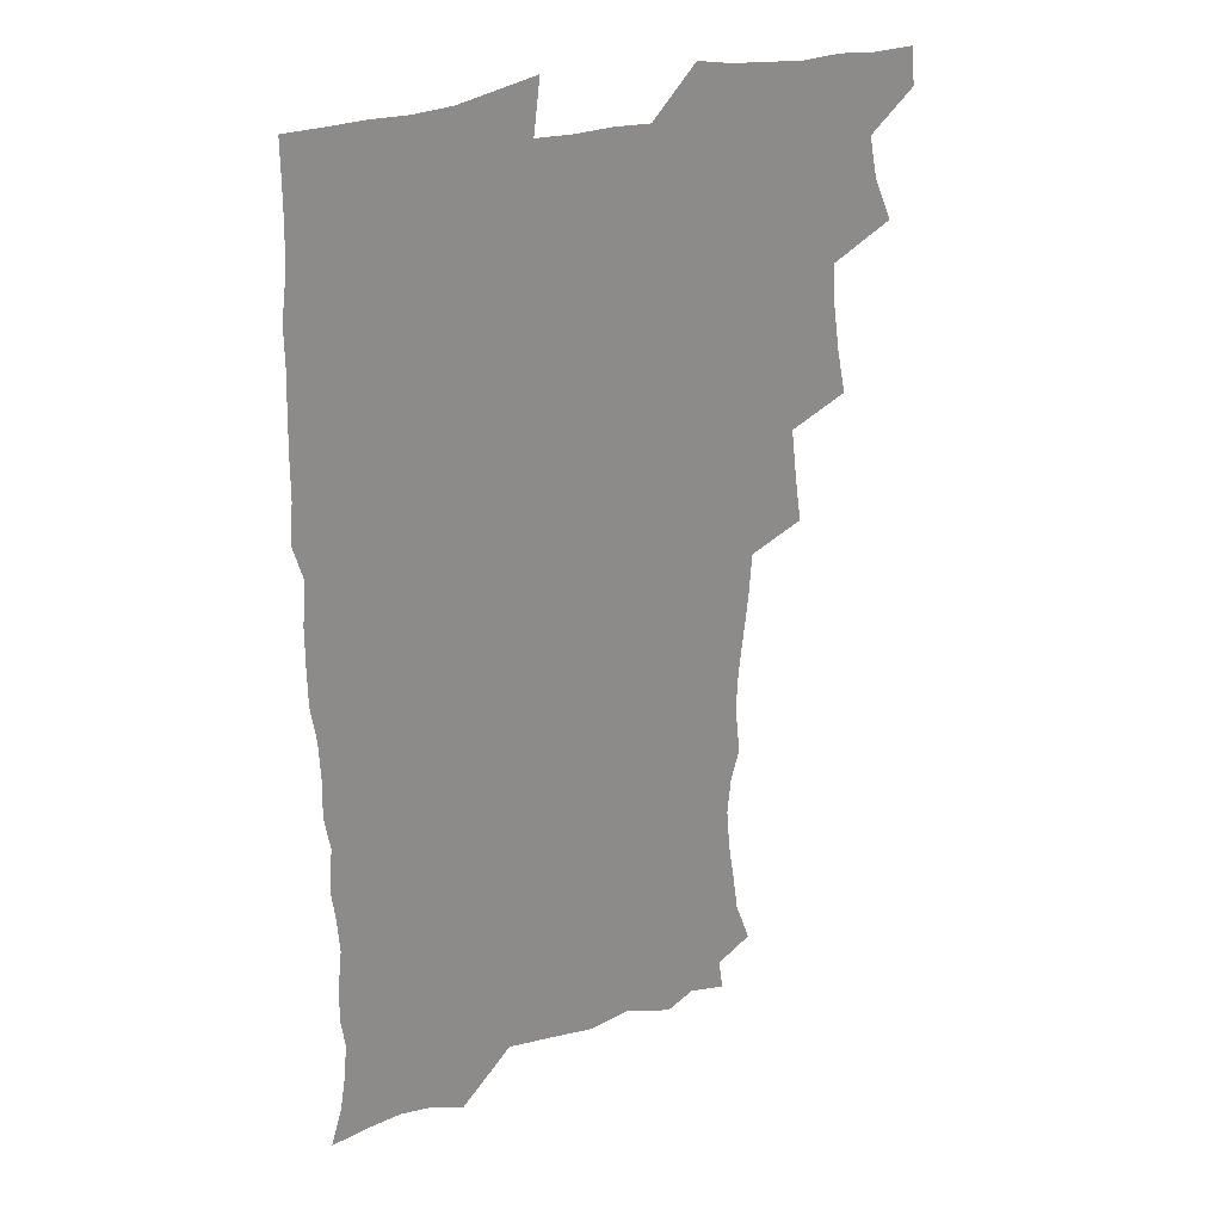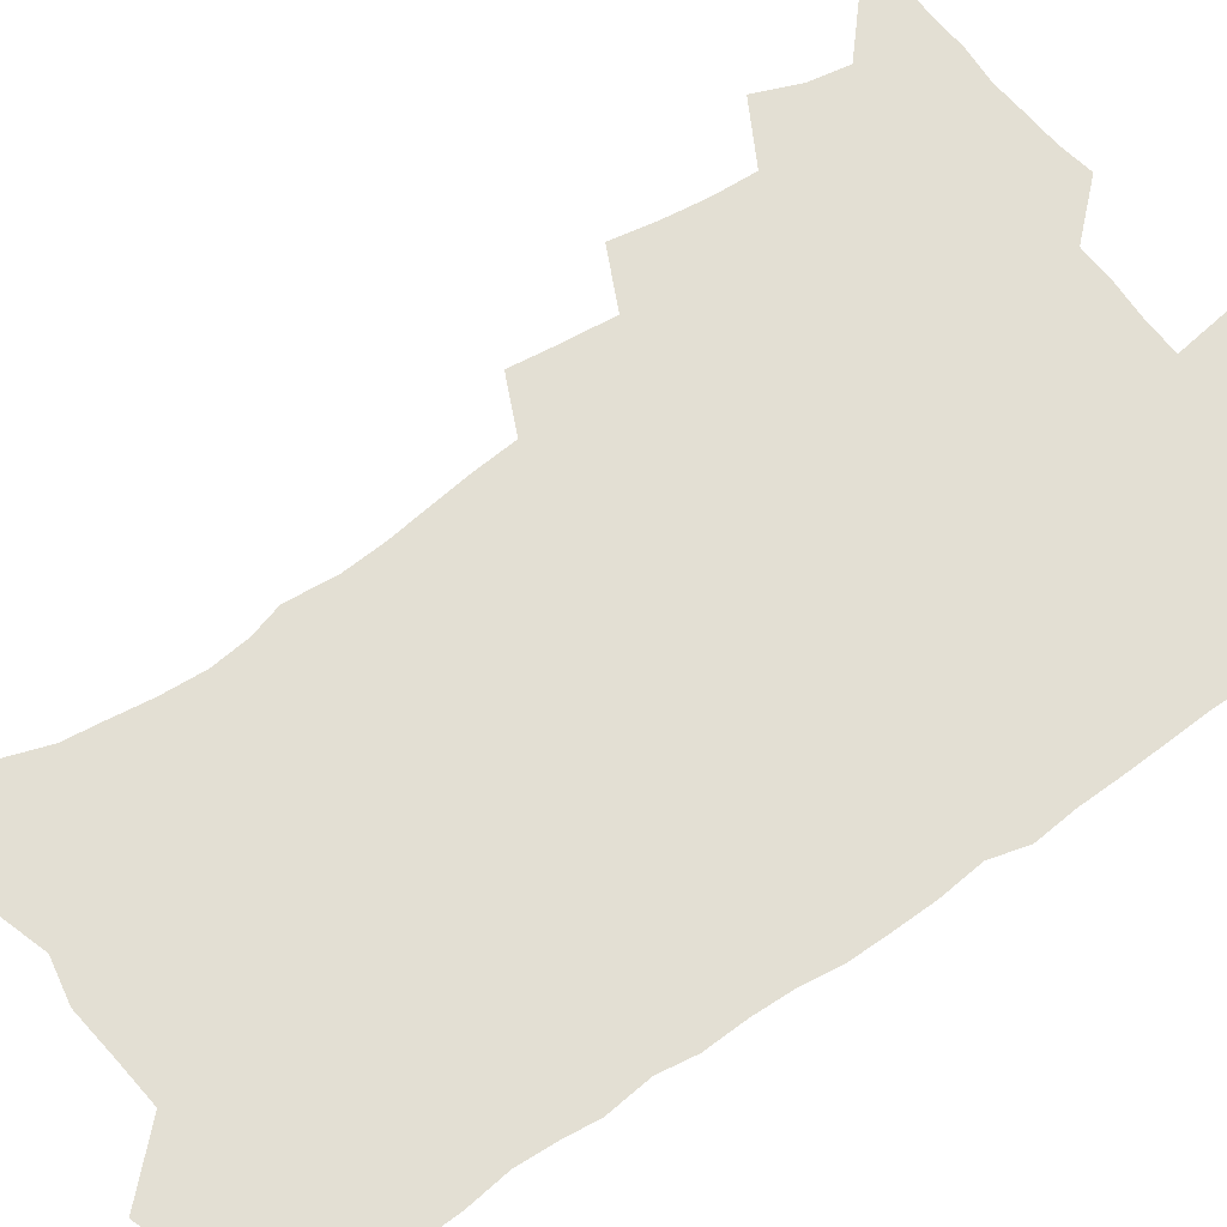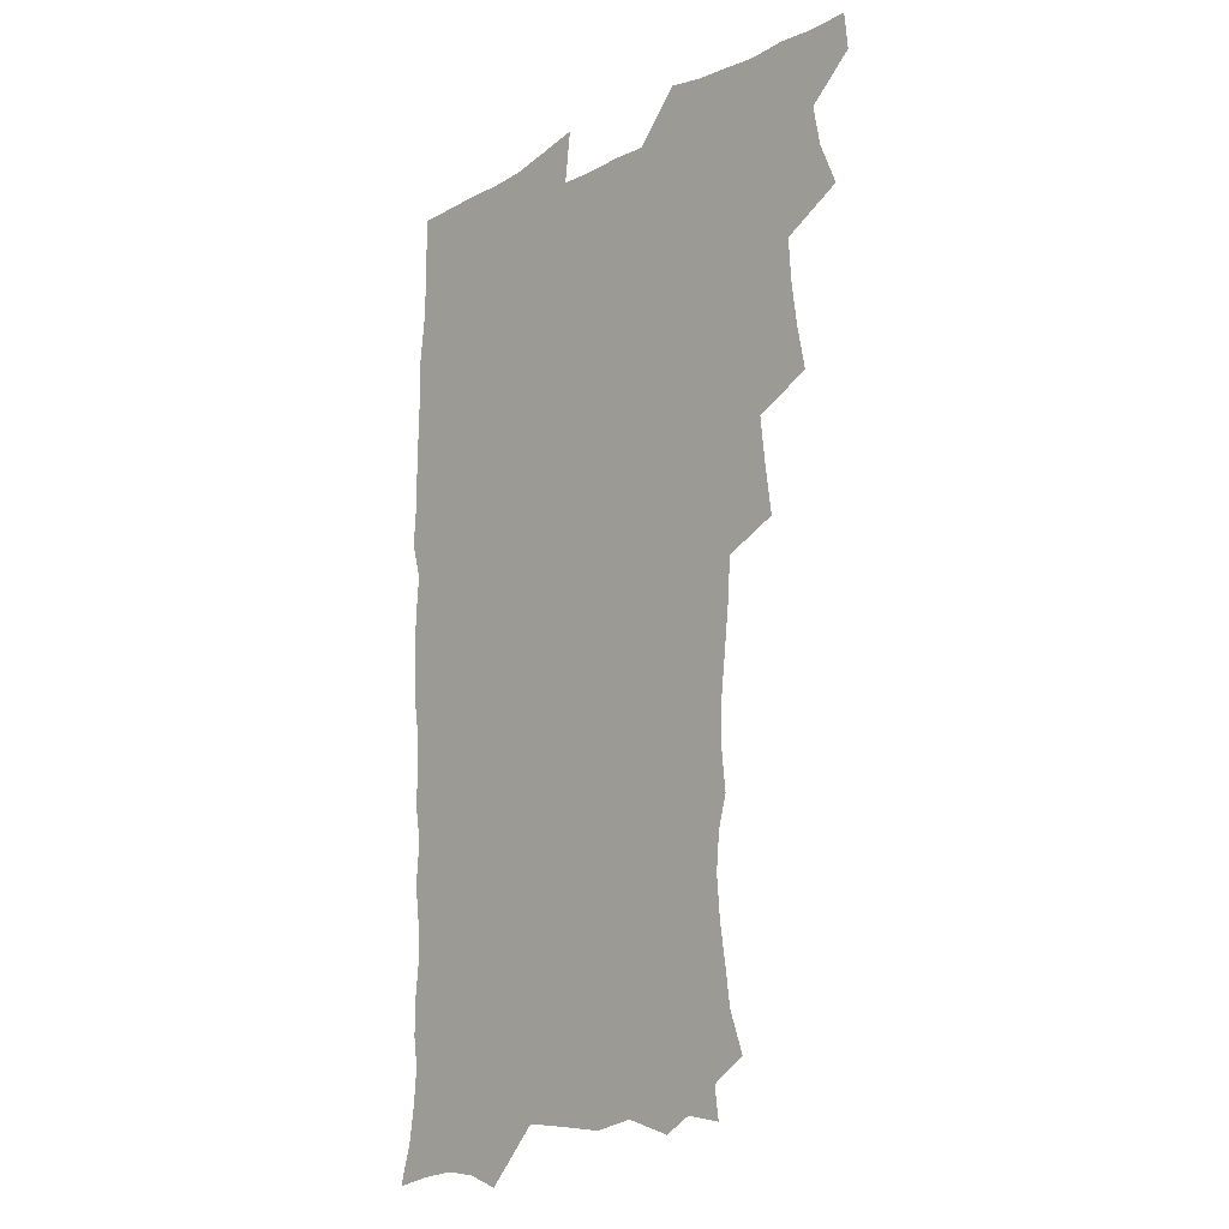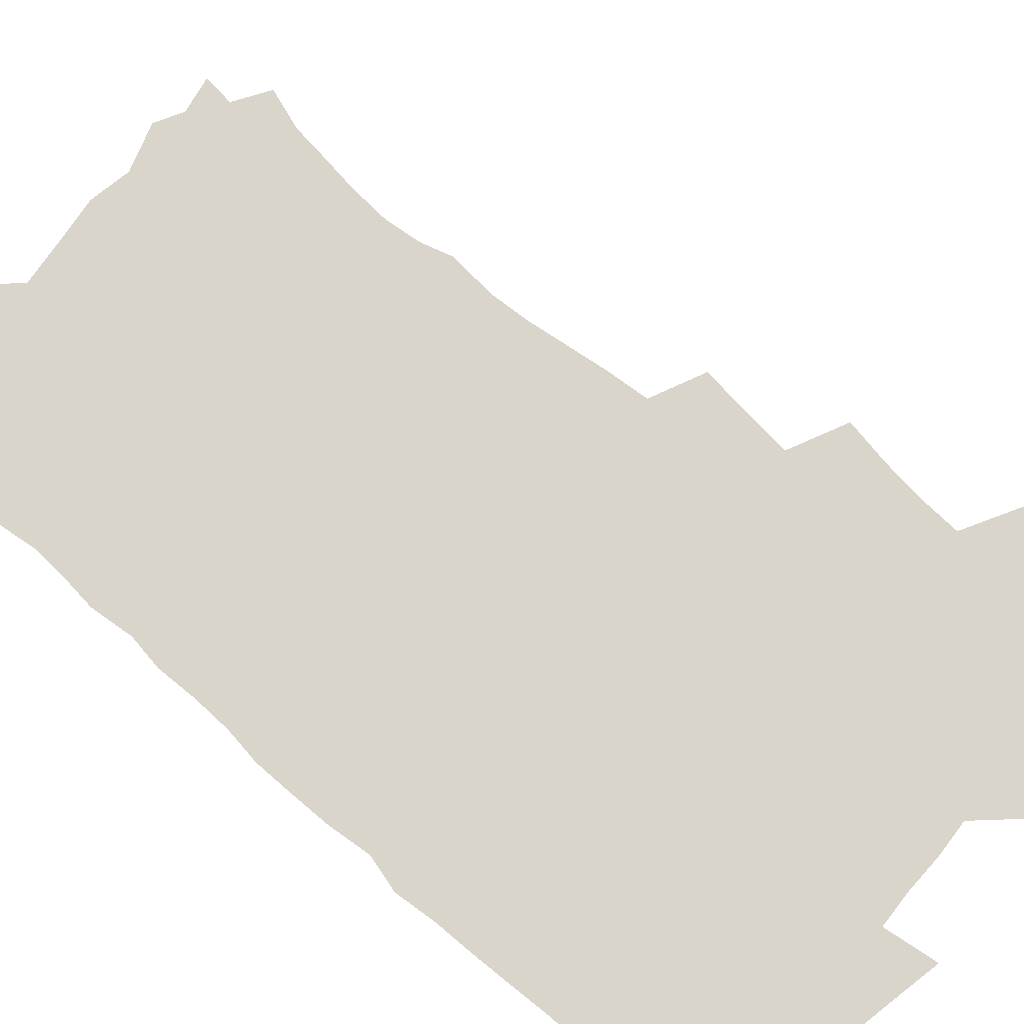
<metadata>
{"format":"obj","ext":"obj","renderer":"f3d","projection":"perspective","resolution":1024,"background":"white","views":[{"elev":26.7,"azim":151.7,"up":"+Y"},{"elev":67.0,"azim":54.4,"up":"+Z"},{"elev":-15.1,"azim":-131.8,"up":"+Y"},{"elev":74.7,"azim":130.2,"up":"+Z"}]}
</metadata>
<code>
v 463.7 554.8 0
v 465.2 569.5 0
v 471.1 506.3 0
v 478.1 523.1 0
v 481.2 539 0
v 482.2 553.9 0
v 481.3 569.2 0
v 487.7 441.5 0
v 491.2 459.1 0
v 493.6 476.3 0
v 494.7 493.2 0
v 498.5 510 0
v 497.9 524.4 0
v 497.8 539.2 0
v 497.5 553.9 0
v 495.9 570.5 0
v 505.2 392.7 0
v 507.9 411.6 0
v 510 430.8 0
v 511.2 447.8 0
v 511.4 463.5 0
v 508.9 477.8 0
v 512.9 495.3 0
v 514.3 510.6 0
v 513.8 524.7 0
v 513.1 539.5 0
v 512.2 554.7 0
v 511.5 569.7 0
v 523 208.6 0
v 528.7 224.8 0
v 530.6 238.7 0
v 533 254.6 0
v 534.4 271.3 0
v 533.1 286 0
v 529.7 298.4 0
v 531.7 317.4 0
v 530.9 333.6 0
v 529.1 349.5 0
v 527.3 365.8 0
v 526.1 383 0
v 525.7 400.1 0
v 526.3 417.3 0
v 526.3 433.3 0
v 527.9 450.2 0
v 529.1 466.4 0
v 528.7 481.3 0
v 527.9 496 0
v 528.1 510.5 0
v 528.3 525.1 0
v 528.3 539.6 0
v 526.9 555.4 0
v 525.9 571.1 0
v 534.8 187.6 0
v 536.5 200 0
v 539.6 214.3 0
v 546.5 233.7 0
v 548.5 249.6 0
v 549.6 265.5 0
v 548.5 279.2 0
v 548.5 294.8 0
v 546.7 308.8 0
v 548 327.3 0
v 546 341.2 0
v 545.2 357.2 0
v 544.5 373.3 0
v 542.9 388.3 0
v 542.7 404.5 0
v 544.3 422.1 0
v 544 437.1 0
v 543.3 451.7 0
v 543.7 466.9 0
v 544.3 482.1 0
v 544.5 496.7 0
v 544.6 510.9 0
v 544.5 525.2 0
v 543.1 540.3 0
v 541.4 556.3 0
v 540 572.2 0
v 549.4 190.3 0
v 555.2 206.5 0
v 559.8 224.3 0
v 561.6 239.7 0
v 563.9 256.9 0
v 564.1 271.8 0
v 563.4 285.9 0
v 562.6 300.3 0
v 561.6 315 0
v 562.4 332.6 0
v 561.3 347.1 0
v 560.8 362.5 0
v 559.1 376.5 0
v 558.3 391.6 0
v 557.9 406.8 0
v 559.2 423.6 0
v 559 438.6 0
v 558.5 452.9 0
v 559.3 468.3 0
v 559.5 482.9 0
v 559.7 497.1 0
v 560.1 511.1 0
v 560.1 524.7 0
v 558.5 539.6 0
v 556.2 556.5 0
v 553.8 574.8 0
v 560.2 184.4 0
v 571.9 211.8 0
v 575.3 229.1 0
v 576.1 244 0
v 577.1 259.7 0
v 576.8 274 0
v 576.6 288.9 0
v 575.8 303.1 0
v 575.9 319.5 0
v 575.6 334.9 0
v 575.4 350.4 0
v 575 365.3 0
v 574.4 380 0
v 574.3 395.4 0
v 574.1 410.4 0
v 573.3 424.4 0
v 573.4 439.2 0
v 573.1 453.7 0
v 574.2 469.3 0
v 573.6 483 0
v 574.2 497.6 0
v 574.5 511.4 0
v 573.9 525.2 0
v 572.9 539.7 0
v 571.3 555.4 0
v 579.2 190.5 0
v 587.3 215 0
v 590.1 233.5 0
v 589.9 246.6 0
v 590.2 261.7 0
v 590.2 276.7 0
v 589.5 290.4 0
v 589.3 305.6 0
v 589.1 321 0
v 588.8 335.9 0
v 588.8 352.5 0
v 588.5 365.9 0
v 588.6 382.1 0
v 588.4 396.8 0
v 588.1 411.3 0
v 588.5 426.6 0
v 587.5 440 0
v 588.2 455.4 0
v 588.3 469.7 0
v 588.1 483.6 0
v 588.1 497.7 0
v 588.3 511.5 0
v 587.9 525.7 0
v 587.1 540.6 0
v 585.9 556.2 0
v 595.8 187.4 0
v 601.5 214.9 0
v 602.8 232 0
v 602.9 246.1 0
v 603.2 262.5 0
v 603.3 278.2 0
v 603 292.9 0
v 602.9 308.2 0
v 602.8 323.5 0
v 602.4 337.6 0
v 602.1 350.9 0
v 602.1 367.1 0
v 602.2 382.6 0
v 602.2 397.7 0
v 602.1 411.6 0
v 602.2 427.4 0
v 601.8 440.9 0
v 602.4 456.2 0
v 602.3 469.9 0
v 602.1 483.7 0
v 602 497.4 0
v 602.4 511.6 0
v 602.3 525.8 0
v 602.2 540.1 0
v 601.3 555.7 0
v 614.5 189.6 0
v 615.9 213.3 0
v 616.3 232.9 0
v 616.4 248 0
v 616.3 262.9 0
v 616.3 279.2 0
v 616.1 292.9 0
v 616 308.2 0
v 615.9 323.1 0
v 615.7 338.2 0
v 615.5 352.4 0
v 615.5 368 0
v 616.1 381.2 0
v 615.9 396.8 0
v 615.9 411.2 0
v 615.8 427.1 0
v 615.9 441.6 0
v 616 456.1 0
v 616.2 470 0
v 616.5 484 0
v 616.9 498 0
v 616.6 511.9 0
v 616.7 525.8 0
v 616.7 539.8 0
v 616.1 556.3 0
v 613.5 577.6 0
v 632.6 191.5 0
v 630.4 214.6 0
v 629.8 232.1 0
v 629.4 248.7 0
v 629.4 263 0
v 629.2 279.3 0
v 629.1 293.5 0
v 629 308.8 0
v 629.1 323.2 0
v 629 338.9 0
v 628.9 353.6 0
v 629.4 366 0
v 629.5 383.1 0
v 629.4 397.8 0
v 629.8 411.3 0
v 629.7 426.7 0
v 629.7 441.2 0
v 629.6 456 0
v 630.1 469.6 0
v 630.9 483.1 0
v 630.7 498.3 0
v 630.8 511.8 0
v 631 525.6 0
v 630.9 540.1 0
v 630.9 554.6 0
v 628.8 574.3 0
v 653.2 169.5 0
v 646.8 194 0
v 644.6 213.4 0
v 643.3 231.1 0
v 642.9 246.6 0
v 642.2 264.1 0
v 642 279.1 0
v 642.1 293.3 0
v 642.7 306.3 0
v 641.8 324.9 0
v 642.4 337.8 0
v 642.2 353.4 0
v 642.7 367.3 0
v 643 381.8 0
v 642.9 396.5 0
v 644 409.7 0
v 643.3 426.6 0
v 643.9 440.3 0
v 643.9 454.8 0
v 644.3 468.9 0
v 644.7 483 0
v 644.8 497.8 0
v 645.3 511.7 0
v 645.3 525.8 0
v 645.4 540.3 0
v 645.3 554.9 0
v 644.8 571 0
v 666.5 174.4 0
v 661.8 193.2 0
v 658.6 212.2 0
v 656.7 230 0
v 656.2 245.3 0
v 655.3 262 0
v 655.4 276.6 0
v 654.7 292.7 0
v 655.8 305.7 0
v 655.3 322.2 0
v 655.4 337.1 0
v 655.7 351.7 0
v 656.6 365.2 0
v 656.5 380.6 0
v 658.2 393.8 0
v 657.4 410.5 0
v 657.4 425.2 0
v 657.9 439.3 0
v 658.3 453.5 0
v 658.3 468.2 0
v 659 482 0
v 658.2 498.4 0
v 659.3 511.6 0
v 659.8 525.7 0
v 659.9 540.1 0
v 660.1 555.2 0
v 660.2 570 0
v 680.1 176.1 0
v 675.9 192.6 0
v 673.3 209.1 0
v 671.3 225.9 0
v 669.8 242.6 0
v 670.3 256.6 0
v 669.2 273.2 0
v 669.2 288.3 0
v 669.5 303 0
v 669.1 318.9 0
v 671.4 331.6 0
v 669.9 348.7 0
v 669.9 364 0
v 670.9 378 0
v 672.2 392 0
v 672 407.9 0
v 673.1 422 0
v 672.6 437.5 0
v 672.5 452.5 0
v 673 467 0
v 673.3 481.6 0
v 672.8 496.7 0
v 674.8 510.6 0
v 674.1 525.8 0
v 674.2 539.7 0
v 675.1 555 0
v 675.3 570.4 0
v 694.6 174.4 0
v 691.4 189.1 0
v 687.1 206.9 0
v 685.2 222.7 0
v 685.1 237 0
v 684.1 252.8 0
v 684.1 267.6 0
v 684.7 282.1 0
v 684.1 298.3 0
v 683.3 314.6 0
v 684.8 328.6 0
v 685.7 343.3 0
v 685.3 359.2 0
v 688.1 372.6 0
v 686.7 389.4 0
v 688.1 403.8 0
v 688.1 419.3 0
v 687.3 435.4 0
v 687.2 450.5 0
v 688.7 464.7 0
v 689.3 479.5 0
v 690.5 494.3 0
v 689.3 510.4 0
v 689.9 525 0
v 690.2 539.9 0
v 690 554.7 0
v 690.5 570 0
v 709.3 171.7 0
v 704.6 187.7 0
v 702.4 201.8 0
v 701.1 215.9 0
v 702.9 228 0
v 702.7 242.3 0
v 701 258.8 0
v 702 272.9 0
v 703.8 286.8 0
v 702.3 304.1 0
v 704.7 318.1 0
v 704.4 334.4 0
v 705.2 350 0
v 707.4 364.3 0
v 707.7 380.3 0
v 707.6 396.2 0
v 706.2 413.4 0
v 710.2 427.4 0
v 709.1 443.9 0
v 709 459.5 0
v 708.7 475.3 0
v 708.2 491.2 0
v 708.4 506.9 0
v 706.4 523.8 0
v 705.7 539.5 0
v 705.7 554.7 0
v 705.8 569.8 0
v 706 586 0
f 5 6 1
f 1 6 2
f 6 7 2
f 11 12 3
f 3 12 4
f 12 13 4
f 4 13 5
f 13 14 5
f 5 14 6
f 14 15 6
f 6 15 7
f 15 16 7
f 19 20 8
f 8 20 9
f 20 21 9
f 9 21 10
f 21 22 10
f 10 22 11
f 22 23 11
f 11 23 12
f 23 24 12
f 12 24 13
f 24 25 13
f 13 25 14
f 25 26 14
f 14 26 15
f 26 27 15
f 15 27 16
f 27 28 16
f 40 41 17
f 17 41 18
f 41 42 18
f 18 42 19
f 42 43 19
f 19 43 20
f 43 44 20
f 20 44 21
f 44 45 21
f 21 45 22
f 45 46 22
f 22 46 23
f 46 47 23
f 23 47 24
f 47 48 24
f 24 48 25
f 48 49 25
f 25 49 26
f 49 50 26
f 26 50 27
f 50 51 27
f 27 51 28
f 51 52 28
f 54 55 29
f 29 55 30
f 55 56 30
f 30 56 31
f 56 57 31
f 31 57 32
f 57 58 32
f 32 58 33
f 58 59 33
f 33 59 34
f 59 60 34
f 34 60 35
f 60 61 35
f 35 61 36
f 61 62 36
f 36 62 37
f 62 63 37
f 37 63 38
f 63 64 38
f 38 64 39
f 64 65 39
f 39 65 40
f 65 66 40
f 40 66 41
f 66 67 41
f 41 67 42
f 67 68 42
f 42 68 43
f 68 69 43
f 43 69 44
f 69 70 44
f 44 70 45
f 70 71 45
f 45 71 46
f 71 72 46
f 46 72 47
f 72 73 47
f 47 73 48
f 73 74 48
f 48 74 49
f 74 75 49
f 49 75 50
f 75 76 50
f 50 76 51
f 76 77 51
f 51 77 52
f 77 78 52
f 53 79 54
f 79 80 54
f 54 80 55
f 80 81 55
f 55 81 56
f 81 82 56
f 56 82 57
f 82 83 57
f 57 83 58
f 83 84 58
f 58 84 59
f 84 85 59
f 59 85 60
f 85 86 60
f 60 86 61
f 86 87 61
f 61 87 62
f 87 88 62
f 62 88 63
f 88 89 63
f 63 89 64
f 89 90 64
f 64 90 65
f 90 91 65
f 65 91 66
f 91 92 66
f 66 92 67
f 92 93 67
f 67 93 68
f 93 94 68
f 68 94 69
f 94 95 69
f 69 95 70
f 95 96 70
f 70 96 71
f 96 97 71
f 71 97 72
f 97 98 72
f 72 98 73
f 98 99 73
f 73 99 74
f 99 100 74
f 74 100 75
f 100 101 75
f 75 101 76
f 101 102 76
f 76 102 77
f 102 103 77
f 77 103 78
f 103 104 78
f 79 105 80
f 105 106 80
f 80 106 81
f 106 107 81
f 81 107 82
f 107 108 82
f 82 108 83
f 108 109 83
f 83 109 84
f 109 110 84
f 84 110 85
f 110 111 85
f 85 111 86
f 111 112 86
f 86 112 87
f 112 113 87
f 87 113 88
f 113 114 88
f 88 114 89
f 114 115 89
f 89 115 90
f 115 116 90
f 90 116 91
f 116 117 91
f 91 117 92
f 117 118 92
f 92 118 93
f 118 119 93
f 93 119 94
f 119 120 94
f 94 120 95
f 120 121 95
f 95 121 96
f 121 122 96
f 96 122 97
f 122 123 97
f 97 123 98
f 123 124 98
f 98 124 99
f 124 125 99
f 99 125 100
f 125 126 100
f 100 126 101
f 126 127 101
f 101 127 102
f 127 128 102
f 102 128 103
f 128 129 103
f 103 129 104
f 105 130 106
f 130 131 106
f 106 131 107
f 131 132 107
f 107 132 108
f 132 133 108
f 108 133 109
f 133 134 109
f 109 134 110
f 134 135 110
f 110 135 111
f 135 136 111
f 111 136 112
f 136 137 112
f 112 137 113
f 137 138 113
f 113 138 114
f 138 139 114
f 114 139 115
f 139 140 115
f 115 140 116
f 140 141 116
f 116 141 117
f 141 142 117
f 117 142 118
f 142 143 118
f 118 143 119
f 143 144 119
f 119 144 120
f 144 145 120
f 120 145 121
f 145 146 121
f 121 146 122
f 146 147 122
f 122 147 123
f 147 148 123
f 123 148 124
f 148 149 124
f 124 149 125
f 149 150 125
f 125 150 126
f 150 151 126
f 126 151 127
f 151 152 127
f 127 152 128
f 152 153 128
f 128 153 129
f 153 154 129
f 130 155 131
f 155 156 131
f 131 156 132
f 156 157 132
f 132 157 133
f 157 158 133
f 133 158 134
f 158 159 134
f 134 159 135
f 159 160 135
f 135 160 136
f 160 161 136
f 136 161 137
f 161 162 137
f 137 162 138
f 162 163 138
f 138 163 139
f 163 164 139
f 139 164 140
f 164 165 140
f 140 165 141
f 165 166 141
f 141 166 142
f 166 167 142
f 142 167 143
f 167 168 143
f 143 168 144
f 168 169 144
f 144 169 145
f 169 170 145
f 145 170 146
f 170 171 146
f 146 171 147
f 171 172 147
f 147 172 148
f 172 173 148
f 148 173 149
f 173 174 149
f 149 174 150
f 174 175 150
f 150 175 151
f 175 176 151
f 151 176 152
f 176 177 152
f 152 177 153
f 177 178 153
f 153 178 154
f 178 179 154
f 155 180 156
f 180 181 156
f 156 181 157
f 181 182 157
f 157 182 158
f 182 183 158
f 158 183 159
f 183 184 159
f 159 184 160
f 184 185 160
f 160 185 161
f 185 186 161
f 161 186 162
f 186 187 162
f 162 187 163
f 187 188 163
f 163 188 164
f 188 189 164
f 164 189 165
f 189 190 165
f 165 190 166
f 190 191 166
f 166 191 167
f 191 192 167
f 167 192 168
f 192 193 168
f 168 193 169
f 193 194 169
f 169 194 170
f 194 195 170
f 170 195 171
f 195 196 171
f 171 196 172
f 196 197 172
f 172 197 173
f 197 198 173
f 173 198 174
f 198 199 174
f 174 199 175
f 199 200 175
f 175 200 176
f 200 201 176
f 176 201 177
f 201 202 177
f 177 202 178
f 202 203 178
f 178 203 179
f 203 204 179
f 180 206 181
f 206 207 181
f 181 207 182
f 207 208 182
f 182 208 183
f 208 209 183
f 183 209 184
f 209 210 184
f 184 210 185
f 210 211 185
f 185 211 186
f 211 212 186
f 186 212 187
f 212 213 187
f 187 213 188
f 213 214 188
f 188 214 189
f 214 215 189
f 189 215 190
f 215 216 190
f 190 216 191
f 216 217 191
f 191 217 192
f 217 218 192
f 192 218 193
f 218 219 193
f 193 219 194
f 219 220 194
f 194 220 195
f 220 221 195
f 195 221 196
f 221 222 196
f 196 222 197
f 222 223 197
f 197 223 198
f 223 224 198
f 198 224 199
f 224 225 199
f 199 225 200
f 225 226 200
f 200 226 201
f 226 227 201
f 201 227 202
f 227 228 202
f 202 228 203
f 228 229 203
f 203 229 204
f 229 230 204
f 204 230 205
f 230 231 205
f 232 233 206
f 206 233 207
f 233 234 207
f 207 234 208
f 234 235 208
f 208 235 209
f 235 236 209
f 209 236 210
f 236 237 210
f 210 237 211
f 237 238 211
f 211 238 212
f 238 239 212
f 212 239 213
f 239 240 213
f 213 240 214
f 240 241 214
f 214 241 215
f 241 242 215
f 215 242 216
f 242 243 216
f 216 243 217
f 243 244 217
f 217 244 218
f 244 245 218
f 218 245 219
f 245 246 219
f 219 246 220
f 246 247 220
f 220 247 221
f 247 248 221
f 221 248 222
f 248 249 222
f 222 249 223
f 249 250 223
f 223 250 224
f 250 251 224
f 224 251 225
f 251 252 225
f 225 252 226
f 252 253 226
f 226 253 227
f 253 254 227
f 227 254 228
f 254 255 228
f 228 255 229
f 255 256 229
f 229 256 230
f 256 257 230
f 230 257 231
f 257 258 231
f 232 259 233
f 259 260 233
f 233 260 234
f 260 261 234
f 234 261 235
f 261 262 235
f 235 262 236
f 262 263 236
f 236 263 237
f 263 264 237
f 237 264 238
f 264 265 238
f 238 265 239
f 265 266 239
f 239 266 240
f 266 267 240
f 240 267 241
f 267 268 241
f 241 268 242
f 268 269 242
f 242 269 243
f 269 270 243
f 243 270 244
f 270 271 244
f 244 271 245
f 271 272 245
f 245 272 246
f 272 273 246
f 246 273 247
f 273 274 247
f 247 274 248
f 274 275 248
f 248 275 249
f 275 276 249
f 249 276 250
f 276 277 250
f 250 277 251
f 277 278 251
f 251 278 252
f 278 279 252
f 252 279 253
f 279 280 253
f 253 280 254
f 280 281 254
f 254 281 255
f 281 282 255
f 255 282 256
f 282 283 256
f 256 283 257
f 283 284 257
f 257 284 258
f 284 285 258
f 259 286 260
f 286 287 260
f 260 287 261
f 287 288 261
f 261 288 262
f 288 289 262
f 262 289 263
f 289 290 263
f 263 290 264
f 290 291 264
f 264 291 265
f 291 292 265
f 265 292 266
f 292 293 266
f 266 293 267
f 293 294 267
f 267 294 268
f 294 295 268
f 268 295 269
f 295 296 269
f 269 296 270
f 296 297 270
f 270 297 271
f 297 298 271
f 271 298 272
f 298 299 272
f 272 299 273
f 299 300 273
f 273 300 274
f 300 301 274
f 274 301 275
f 301 302 275
f 275 302 276
f 302 303 276
f 276 303 277
f 303 304 277
f 277 304 278
f 304 305 278
f 278 305 279
f 305 306 279
f 279 306 280
f 306 307 280
f 280 307 281
f 307 308 281
f 281 308 282
f 308 309 282
f 282 309 283
f 309 310 283
f 283 310 284
f 310 311 284
f 284 311 285
f 311 312 285
f 286 313 287
f 313 314 287
f 287 314 288
f 314 315 288
f 288 315 289
f 315 316 289
f 289 316 290
f 316 317 290
f 290 317 291
f 317 318 291
f 291 318 292
f 318 319 292
f 292 319 293
f 319 320 293
f 293 320 294
f 320 321 294
f 294 321 295
f 321 322 295
f 295 322 296
f 322 323 296
f 296 323 297
f 323 324 297
f 297 324 298
f 324 325 298
f 298 325 299
f 325 326 299
f 299 326 300
f 326 327 300
f 300 327 301
f 327 328 301
f 301 328 302
f 328 329 302
f 302 329 303
f 329 330 303
f 303 330 304
f 330 331 304
f 304 331 305
f 331 332 305
f 305 332 306
f 332 333 306
f 306 333 307
f 333 334 307
f 307 334 308
f 334 335 308
f 308 335 309
f 335 336 309
f 309 336 310
f 336 337 310
f 310 337 311
f 337 338 311
f 311 338 312
f 338 339 312
f 313 340 314
f 340 341 314
f 314 341 315
f 341 342 315
f 315 342 316
f 342 343 316
f 316 343 317
f 343 344 317
f 317 344 318
f 344 345 318
f 318 345 319
f 345 346 319
f 319 346 320
f 346 347 320
f 320 347 321
f 347 348 321
f 321 348 322
f 348 349 322
f 322 349 323
f 349 350 323
f 323 350 324
f 350 351 324
f 324 351 325
f 351 352 325
f 325 352 326
f 352 353 326
f 326 353 327
f 353 354 327
f 327 354 328
f 354 355 328
f 328 355 329
f 355 356 329
f 329 356 330
f 356 357 330
f 330 357 331
f 357 358 331
f 331 358 332
f 358 359 332
f 332 359 333
f 359 360 333
f 333 360 334
f 360 361 334
f 334 361 335
f 361 362 335
f 335 362 336
f 362 363 336
f 336 363 337
f 363 364 337
f 337 364 338
f 364 365 338
f 338 365 339
f 365 366 339

</code>
